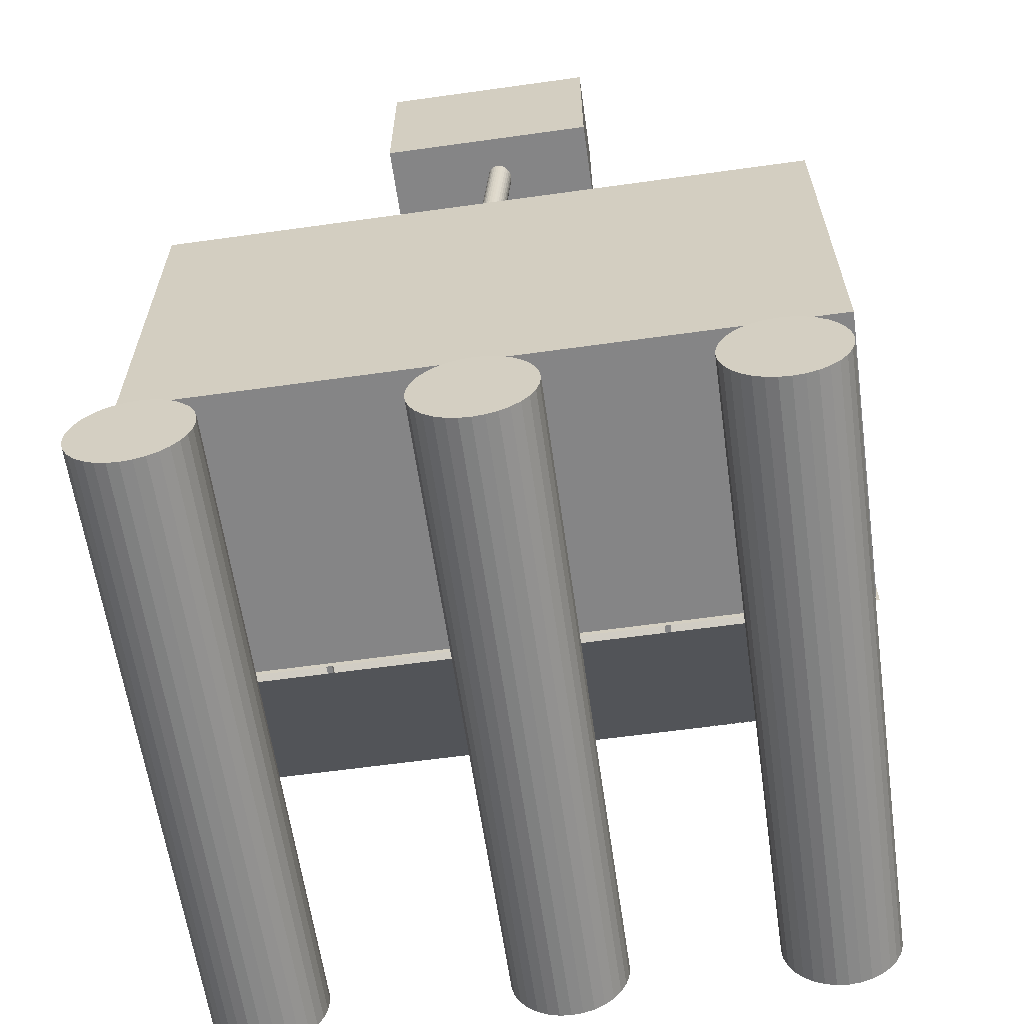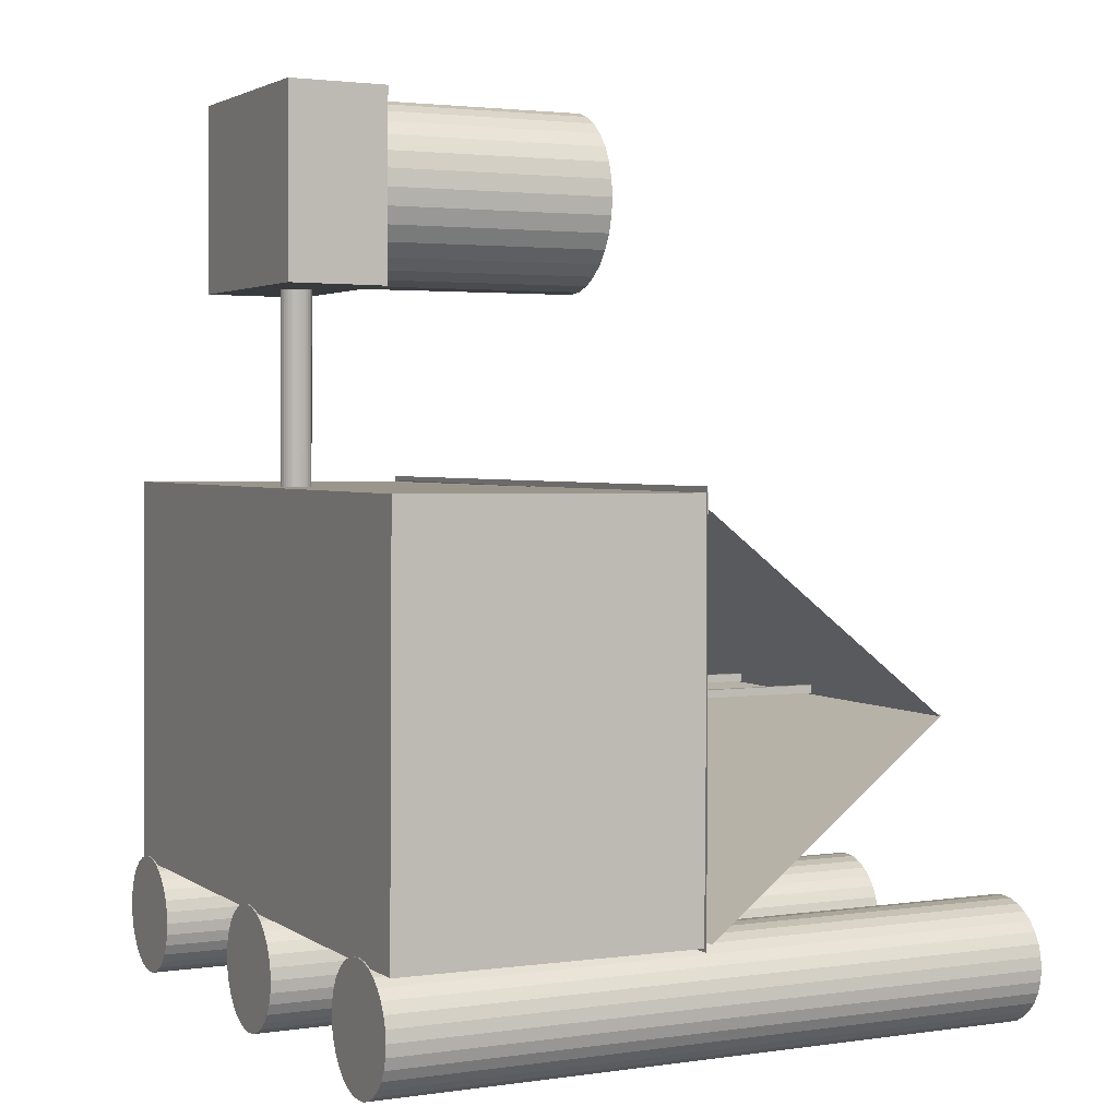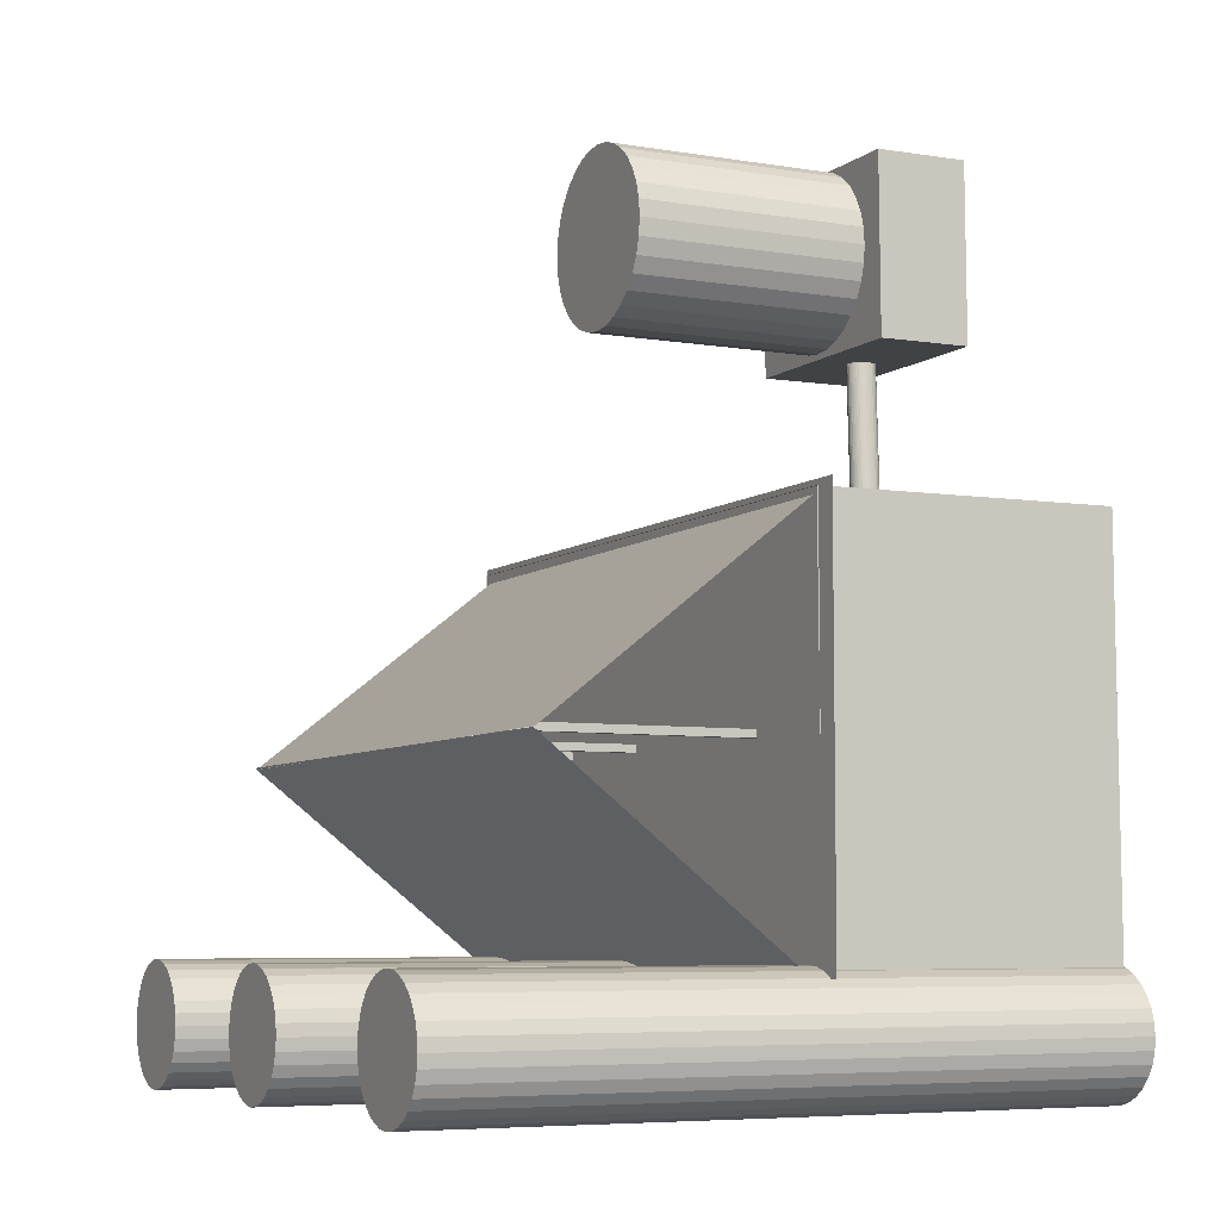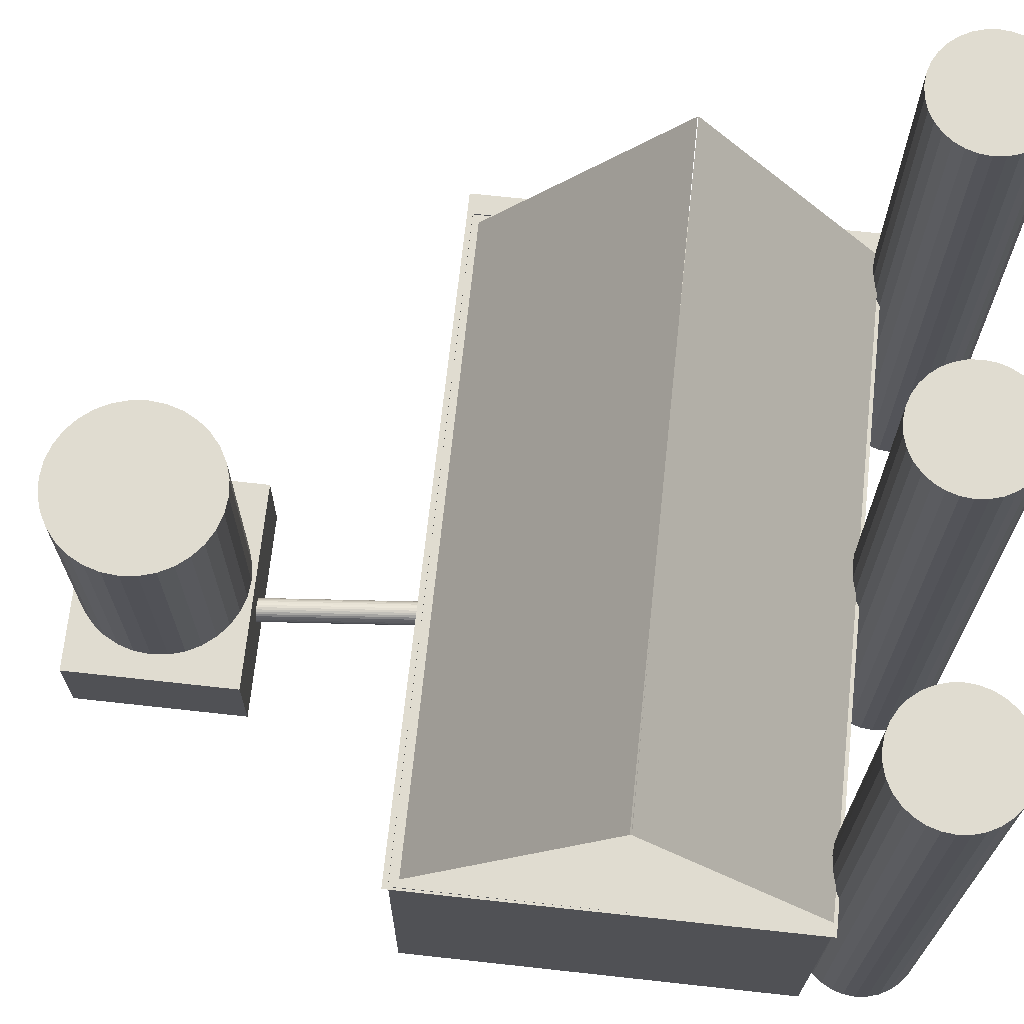
<metadata>
{"format":"obj","ext":"obj","renderer":"f3d","projection":"perspective","resolution":1024,"background":"white","views":[{"elev":-61.5,"azim":8.1,"up":"+Z"},{"elev":2.7,"azim":63.5,"up":"+Z"},{"elev":-6.4,"azim":-116.3,"up":"+Z"},{"elev":69.5,"azim":96.2,"up":"+Y"}]}
</metadata>
<code>
o Cube
v 3.332 1.458 -1.983
v 3.332 1.485 1.963
v 3.332 -1.485 -1.963
v 3.332 -1.458 1.983
v -3.332 1.458 -1.983
v -3.332 1.485 1.963
v -3.332 -1.485 -1.963
v -3.332 -1.458 1.983
f 1 3 7 5
f 4 8 7 3
f 8 6 5 7
f 6 8 4 2
f 2 4 3 1
o Cylinder
v 2.666 -1.498 -3.122
v 2.666 5.113 -3.122
v 2.784 -1.498 -3.11
v 2.784 5.113 -3.11
v 2.897 -1.498 -3.076
v 2.897 5.113 -3.076
v 3.002 -1.498 -3.02
v 3.002 5.113 -3.02
v 3.093 -1.498 -2.945
v 3.093 5.113 -2.945
v 3.168 -1.498 -2.853
v 3.168 5.113 -2.853
v 3.224 -1.498 -2.749
v 3.224 5.113 -2.749
v 3.259 -1.498 -2.636
v 3.259 5.113 -2.636
v 3.27 -1.498 -2.518
v 3.27 5.113 -2.518
v 3.259 -1.498 -2.4
v 3.259 5.113 -2.4
v 3.224 -1.498 -2.286
v 3.224 5.113 -2.286
v 3.168 -1.498 -2.182
v 3.168 5.113 -2.182
v 3.093 -1.498 -2.091
v 3.093 5.113 -2.091
v 3.002 -1.498 -2.015
v 3.002 5.113 -2.015
v 2.897 -1.498 -1.96
v 2.897 5.113 -1.96
v 2.784 -1.498 -1.925
v 2.784 5.113 -1.925
v 2.666 -1.498 -1.914
v 2.666 5.113 -1.914
v 2.548 -1.498 -1.925
v 2.548 5.113 -1.925
v 2.435 -1.498 -1.96
v 2.435 5.113 -1.96
v 2.331 -1.498 -2.015
v 2.331 5.113 -2.015
v 2.239 -1.498 -2.091
v 2.239 5.113 -2.091
v 2.164 -1.498 -2.182
v 2.164 5.113 -2.182
v 2.108 -1.498 -2.286
v 2.108 5.113 -2.286
v 2.074 -1.498 -2.4
v 2.074 5.113 -2.4
v 2.062 -1.498 -2.518
v 2.062 5.113 -2.518
v 2.074 -1.498 -2.636
v 2.074 5.113 -2.636
v 2.108 -1.498 -2.749
v 2.108 5.113 -2.749
v 2.164 -1.498 -2.853
v 2.164 5.113 -2.853
v 2.239 -1.498 -2.945
v 2.239 5.113 -2.945
v 2.331 -1.498 -3.02
v 2.331 5.113 -3.02
v 2.435 -1.498 -3.076
v 2.435 5.113 -3.076
v 2.548 -1.498 -3.11
v 2.548 5.113 -3.11
f 9 10 12 11
f 11 12 14 13
f 13 14 16 15
f 15 16 18 17
f 17 18 20 19
f 19 20 22 21
f 21 22 24 23
f 23 24 26 25
f 25 26 28 27
f 27 28 30 29
f 29 30 32 31
f 31 32 34 33
f 33 34 36 35
f 35 36 38 37
f 37 38 40 39
f 39 40 42 41
f 41 42 44 43
f 43 44 46 45
f 45 46 48 47
f 47 48 50 49
f 49 50 52 51
f 51 52 54 53
f 53 54 56 55
f 55 56 58 57
f 57 58 60 59
f 59 60 62 61
f 61 62 64 63
f 63 64 66 65
f 65 66 68 67
f 67 68 70 69
f 12 10 72 70 68 66 64 62 60 58 56 54 52 50 48 46 44 42 40 38 36 34 32 30 28 26 24 22 20 18 16 14
f 69 70 72 71
f 71 72 10 9
f 9 11 13 15 17 19 21 23 25 27 29 31 33 35 37 39 41 43 45 47 49 51 53 55 57 59 61 63 65 67 69 71
o Plane
v -3.252 1.578 -1.973
v 3.251 1.578 -1.973
v -3.252 3.979 -0.0791
v 3.251 3.979 -0.0791
f 73 75 76 74
o Plane.002
v 3.255 1.366 1.954
v -3.248 1.366 1.978
v 3.247 3.966 -0.09665
v -3.256 3.966 -0.07171
f 77 79 80 78
o Cube.001
v -0.03067 3.778 0.03759
v -0.03067 1.166 0.03759
v -0.03067 3.778 -0.03759
v -0.03067 1.166 -0.03759
v 0.03067 3.778 0.03759
v 0.03067 1.166 0.03759
v 0.03067 3.778 -0.03759
v 0.03067 1.166 -0.03759
f 81 83 84 82
f 83 87 88 84
f 87 85 86 88
f 85 81 82 86
f 83 81 85 87
f 88 86 82 84
o Cube.002
v -2.29 3.778 0.03759
v -2.29 1.166 0.03759
v -2.29 3.778 -0.03759
v -2.29 1.166 -0.03759
v -2.229 3.778 0.03759
v -2.229 1.166 0.03759
v -2.229 3.778 -0.03759
v -2.229 1.166 -0.03759
f 89 91 92 90
f 91 95 96 92
f 95 93 94 96
f 93 89 90 94
f 91 89 93 95
f 96 94 90 92
o Cube.003
v 1.304 3.778 0.03759
v 1.304 1.166 0.03759
v 1.304 3.778 -0.03759
v 1.304 1.166 -0.03759
v 1.365 3.778 0.03759
v 1.365 1.166 0.03759
v 1.365 3.778 -0.03759
v 1.365 1.166 -0.03759
f 97 99 100 98
f 99 103 104 100
f 103 101 102 104
f 101 97 98 102
f 99 97 101 103
f 104 102 98 100
o Cylinder.003_Cylinder.006
v -0.13 -1.132 1.51
v 0.04698 -1.185 3.816
v -0.1519 -1.122 1.512
v 0.02514 -1.176 3.818
v -0.1713 -1.108 1.514
v 0.005722 -1.161 3.82
v -0.1875 -1.089 1.515
v -0.01051 -1.143 3.821
v -0.2 -1.066 1.517
v -0.02294 -1.12 3.823
v -0.2081 -1.041 1.518
v -0.03108 -1.095 3.824
v -0.2116 -1.014 1.519
v -0.03463 -1.068 3.825
v -0.2105 -0.9859 1.52
v -0.03344 -1.04 3.826
v -0.2046 -0.9582 1.52
v -0.02757 -1.012 3.826
v -0.1943 -0.9319 1.52
v -0.01724 -0.9856 3.826
v -0.1799 -0.9079 1.519
v -0.002846 -0.9617 3.825
v -0.162 -0.8872 1.518
v 0.01506 -0.9409 3.824
v -0.1412 -0.8705 1.517
v 0.03579 -0.9243 3.823
v -0.1185 -0.8585 1.516
v 0.05854 -0.9123 3.821
v -0.09457 -0.8518 1.514
v 0.08245 -0.9055 3.82
v -0.07043 -0.8504 1.512
v 0.1066 -0.9042 3.818
v -0.04698 -0.8545 1.51
v 0.13 -0.9083 3.816
v -0.02514 -0.864 1.508
v 0.1519 -0.9178 3.814
v -0.005722 -0.8784 1.506
v 0.1713 -0.9322 3.812
v 0.01051 -0.8972 1.505
v 0.1875 -0.951 3.811
v 0.02294 -0.9197 1.503
v 0.2 -0.9735 3.809
v 0.03108 -0.945 1.502
v 0.2081 -0.9988 3.808
v 0.03463 -0.9722 1.501
v 0.2116 -1.026 3.807
v 0.03344 -1 1.501
v 0.2105 -1.054 3.806
v 0.02757 -1.028 1.5
v 0.2046 -1.082 3.806
v 0.01724 -1.054 1.501
v 0.1943 -1.108 3.806
v 0.002846 -1.078 1.501
v 0.1799 -1.132 3.807
v -0.01506 -1.099 1.502
v 0.162 -1.153 3.808
v -0.03579 -1.116 1.503
v 0.1412 -1.169 3.809
v -0.05854 -1.128 1.505
v 0.1185 -1.181 3.811
v -0.08245 -1.134 1.506
v 0.09457 -1.188 3.812
v -0.1066 -1.136 1.508
v 0.07043 -1.189 3.814
f 105 106 108 107
f 107 108 110 109
f 109 110 112 111
f 111 112 114 113
f 113 114 116 115
f 115 116 118 117
f 117 118 120 119
f 119 120 122 121
f 121 122 124 123
f 123 124 126 125
f 125 126 128 127
f 127 128 130 129
f 129 130 132 131
f 131 132 134 133
f 133 134 136 135
f 135 136 138 137
f 137 138 140 139
f 139 140 142 141
f 141 142 144 143
f 143 144 146 145
f 145 146 148 147
f 147 148 150 149
f 149 150 152 151
f 151 152 154 153
f 153 154 156 155
f 155 156 158 157
f 157 158 160 159
f 159 160 162 161
f 161 162 164 163
f 163 164 166 165
f 108 106 168 166 164 162 160 158 156 154 152 150 148 146 144 142 140 138 136 134 132 130 128 126 124 122 120 118 116 114 112 110
f 165 166 168 167
f 167 168 106 105
f 105 107 109 111 113 115 117 119 121 123 125 127 129 131 133 135 137 139 141 143 145 147 149 151 153 155 157 159 161 163 165 167
o Cube.004_Cube.005
v 1.087 -0.55 3.802
v 1.087 -0.538 5.594
v 1.087 -1.502 3.808
v 1.087 -1.49 5.601
v -1.087 -0.55 3.802
v -1.087 -0.538 5.594
v -1.087 -1.502 3.808
v -1.087 -1.49 5.601
f 169 171 175 173
f 172 176 175 171
f 176 174 173 175
f 174 176 172 170
f 170 172 171 169
f 174 170 169 173
o Cylinder.004_Cylinder.007
v -0.03068 -0.4949 5.599
v -0.03068 1.863 5.599
v 0.1387 -0.4949 5.582
v 0.1387 1.863 5.582
v 0.3015 -0.4949 5.532
v 0.3015 1.863 5.532
v 0.4515 -0.4949 5.45
v 0.4515 1.863 5.45
v 0.5831 -0.4949 5.341
v 0.5831 1.863 5.341
v 0.691 -0.4949 5.207
v 0.691 1.863 5.207
v 0.7712 -0.4949 5.055
v 0.7712 1.863 5.055
v 0.8206 -0.4949 4.889
v 0.8206 1.863 4.889
v 0.8373 -0.4949 4.717
v 0.8373 1.863 4.717
v 0.8206 -0.4949 4.545
v 0.8206 1.863 4.545
v 0.7712 -0.4949 4.38
v 0.7712 1.863 4.38
v 0.691 -0.4949 4.227
v 0.691 1.863 4.227
v 0.5831 -0.4949 4.094
v 0.5831 1.863 4.094
v 0.4515 -0.4949 3.984
v 0.4515 1.863 3.984
v 0.3015 -0.4949 3.903
v 0.3015 1.863 3.903
v 0.1387 -0.4949 3.853
v 0.1387 1.863 3.853
v -0.03068 -0.4949 3.836
v -0.03068 1.863 3.836
v -0.2 -0.4949 3.853
v -0.2 1.863 3.853
v -0.3628 -0.4949 3.903
v -0.3628 1.863 3.903
v -0.5129 -0.4949 3.984
v -0.5129 1.863 3.984
v -0.6444 -0.4949 4.094
v -0.6444 1.863 4.094
v -0.7524 -0.4949 4.227
v -0.7524 1.863 4.227
v -0.8326 -0.4949 4.38
v -0.8326 1.863 4.38
v -0.882 -0.4949 4.545
v -0.882 1.863 4.545
v -0.8987 -0.4949 4.717
v -0.8987 1.863 4.717
v -0.882 -0.4949 4.889
v -0.882 1.863 4.889
v -0.8326 -0.4949 5.055
v -0.8326 1.863 5.055
v -0.7524 -0.4949 5.207
v -0.7524 1.863 5.207
v -0.6444 -0.4949 5.341
v -0.6444 1.863 5.341
v -0.5129 -0.4949 5.45
v -0.5129 1.863 5.45
v -0.3628 -0.4949 5.532
v -0.3628 1.863 5.532
v -0.2 -0.4949 5.582
v -0.2 1.863 5.582
f 177 179 180 178
f 179 181 182 180
f 181 183 184 182
f 183 185 186 184
f 185 187 188 186
f 187 189 190 188
f 189 191 192 190
f 191 193 194 192
f 193 195 196 194
f 195 197 198 196
f 197 199 200 198
f 199 201 202 200
f 201 203 204 202
f 203 205 206 204
f 205 207 208 206
f 207 209 210 208
f 209 211 212 210
f 211 213 214 212
f 213 215 216 214
f 215 217 218 216
f 217 219 220 218
f 219 221 222 220
f 221 223 224 222
f 223 225 226 224
f 225 227 228 226
f 227 229 230 228
f 229 231 232 230
f 231 233 234 232
f 233 235 236 234
f 235 237 238 236
f 180 182 184 186 188 190 192 194 196 198 200 202 204 206 208 210 212 214 216 218 220 222 224 226 228 230 232 234 236 238 240 178
f 237 239 240 238
f 239 177 178 240
f 177 239 237 235 233 231 229 227 225 223 221 219 217 215 213 211 209 207 205 203 201 199 197 195 193 191 189 187 185 183 181 179
o Plane.001
v -3.554 1.469 2.019
v 3.355 1.469 2.019
v -3.554 1.469 -2.019
v 3.355 1.469 -2.019
f 241 242 244 243
o Cylinder.001_Cylinder.002
v -0.06299 -1.498 -3.122
v -0.06299 5.113 -3.122
v 0.05487 -1.498 -3.11
v 0.05487 5.113 -3.11
v 0.1682 -1.498 -3.076
v 0.1682 5.113 -3.076
v 0.2726 -1.498 -3.02
v 0.2726 5.113 -3.02
v 0.3642 -1.498 -2.945
v 0.3642 5.113 -2.945
v 0.4393 -1.498 -2.853
v 0.4393 5.113 -2.853
v 0.4951 -1.498 -2.749
v 0.4951 5.113 -2.749
v 0.5295 -1.498 -2.636
v 0.5295 5.113 -2.636
v 0.5411 -1.498 -2.518
v 0.5411 5.113 -2.518
v 0.5295 -1.498 -2.4
v 0.5295 5.113 -2.4
v 0.4951 -1.498 -2.286
v 0.4951 5.113 -2.286
v 0.4393 -1.498 -2.182
v 0.4393 5.113 -2.182
v 0.3642 -1.498 -2.091
v 0.3642 5.113 -2.091
v 0.2726 -1.498 -2.015
v 0.2726 5.113 -2.015
v 0.1682 -1.498 -1.96
v 0.1682 5.113 -1.96
v 0.05487 -1.498 -1.925
v 0.05487 5.113 -1.925
v -0.06299 -1.498 -1.914
v -0.06299 5.113 -1.914
v -0.1808 -1.498 -1.925
v -0.1808 5.113 -1.925
v -0.2942 -1.498 -1.96
v -0.2942 5.113 -1.96
v -0.3986 -1.498 -2.015
v -0.3986 5.113 -2.015
v -0.4902 -1.498 -2.091
v -0.4902 5.113 -2.091
v -0.5653 -1.498 -2.182
v -0.5653 5.113 -2.182
v -0.6211 -1.498 -2.286
v -0.6211 5.113 -2.286
v -0.6555 -1.498 -2.4
v -0.6555 5.113 -2.4
v -0.6671 -1.498 -2.518
v -0.6671 5.113 -2.518
v -0.6555 -1.498 -2.636
v -0.6555 5.113 -2.636
v -0.6211 -1.498 -2.749
v -0.6211 5.113 -2.749
v -0.5653 -1.498 -2.853
v -0.5653 5.113 -2.853
v -0.4902 -1.498 -2.945
v -0.4902 5.113 -2.945
v -0.3986 -1.498 -3.02
v -0.3986 5.113 -3.02
v -0.2942 -1.498 -3.076
v -0.2942 5.113 -3.076
v -0.1808 -1.498 -3.11
v -0.1808 5.113 -3.11
f 245 246 248 247
f 247 248 250 249
f 249 250 252 251
f 251 252 254 253
f 253 254 256 255
f 255 256 258 257
f 257 258 260 259
f 259 260 262 261
f 261 262 264 263
f 263 264 266 265
f 265 266 268 267
f 267 268 270 269
f 269 270 272 271
f 271 272 274 273
f 273 274 276 275
f 275 276 278 277
f 277 278 280 279
f 279 280 282 281
f 281 282 284 283
f 283 284 286 285
f 285 286 288 287
f 287 288 290 289
f 289 290 292 291
f 291 292 294 293
f 293 294 296 295
f 295 296 298 297
f 297 298 300 299
f 299 300 302 301
f 301 302 304 303
f 303 304 306 305
f 248 246 308 306 304 302 300 298 296 294 292 290 288 286 284 282 280 278 276 274 272 270 268 266 264 262 260 258 256 254 252 250
f 305 306 308 307
f 307 308 246 245
f 245 247 249 251 253 255 257 259 261 263 265 267 269 271 273 275 277 279 281 283 285 287 289 291 293 295 297 299 301 303 305 307
o Cylinder.002_Cylinder.003
v -3.12 -1.498 -3.122
v -3.12 5.113 -3.122
v -3.002 -1.498 -3.11
v -3.002 5.113 -3.11
v -2.889 -1.498 -3.076
v -2.889 5.113 -3.076
v -2.785 -1.498 -3.02
v -2.785 5.113 -3.02
v -2.693 -1.498 -2.945
v -2.693 5.113 -2.945
v -2.618 -1.498 -2.853
v -2.618 5.113 -2.853
v -2.562 -1.498 -2.749
v -2.562 5.113 -2.749
v -2.528 -1.498 -2.636
v -2.528 5.113 -2.636
v -2.516 -1.498 -2.518
v -2.516 5.113 -2.518
v -2.528 -1.498 -2.4
v -2.528 5.113 -2.4
v -2.562 -1.498 -2.286
v -2.562 5.113 -2.286
v -2.618 -1.498 -2.182
v -2.618 5.113 -2.182
v -2.693 -1.498 -2.091
v -2.693 5.113 -2.091
v -2.785 -1.498 -2.015
v -2.785 5.113 -2.015
v -2.889 -1.498 -1.96
v -2.889 5.113 -1.96
v -3.002 -1.498 -1.925
v -3.002 5.113 -1.925
v -3.12 -1.498 -1.914
v -3.12 5.113 -1.914
v -3.238 -1.498 -1.925
v -3.238 5.113 -1.925
v -3.351 -1.498 -1.96
v -3.351 5.113 -1.96
v -3.456 -1.498 -2.015
v -3.456 5.113 -2.015
v -3.547 -1.498 -2.091
v -3.547 5.113 -2.091
v -3.622 -1.498 -2.182
v -3.622 5.113 -2.182
v -3.678 -1.498 -2.286
v -3.678 5.113 -2.286
v -3.713 -1.498 -2.4
v -3.713 5.113 -2.4
v -3.724 -1.498 -2.518
v -3.724 5.113 -2.518
v -3.713 -1.498 -2.636
v -3.713 5.113 -2.636
v -3.678 -1.498 -2.749
v -3.678 5.113 -2.749
v -3.622 -1.498 -2.853
v -3.622 5.113 -2.853
v -3.547 -1.498 -2.945
v -3.547 5.113 -2.945
v -3.456 -1.498 -3.02
v -3.456 5.113 -3.02
v -3.351 -1.498 -3.076
v -3.351 5.113 -3.076
v -3.238 -1.498 -3.11
v -3.238 5.113 -3.11
f 309 310 312 311
f 311 312 314 313
f 313 314 316 315
f 315 316 318 317
f 317 318 320 319
f 319 320 322 321
f 321 322 324 323
f 323 324 326 325
f 325 326 328 327
f 327 328 330 329
f 329 330 332 331
f 331 332 334 333
f 333 334 336 335
f 335 336 338 337
f 337 338 340 339
f 339 340 342 341
f 341 342 344 343
f 343 344 346 345
f 345 346 348 347
f 347 348 350 349
f 349 350 352 351
f 351 352 354 353
f 353 354 356 355
f 355 356 358 357
f 357 358 360 359
f 359 360 362 361
f 361 362 364 363
f 363 364 366 365
f 365 366 368 367
f 367 368 370 369
f 312 310 372 370 368 366 364 362 360 358 356 354 352 350 348 346 344 342 340 338 336 334 332 330 328 326 324 322 320 318 316 314
f 369 370 372 371
f 371 372 310 309
f 309 311 313 315 317 319 321 323 325 327 329 331 333 335 337 339 341 343 345 347 349 351 353 355 357 359 361 363 365 367 369 371

</code>
